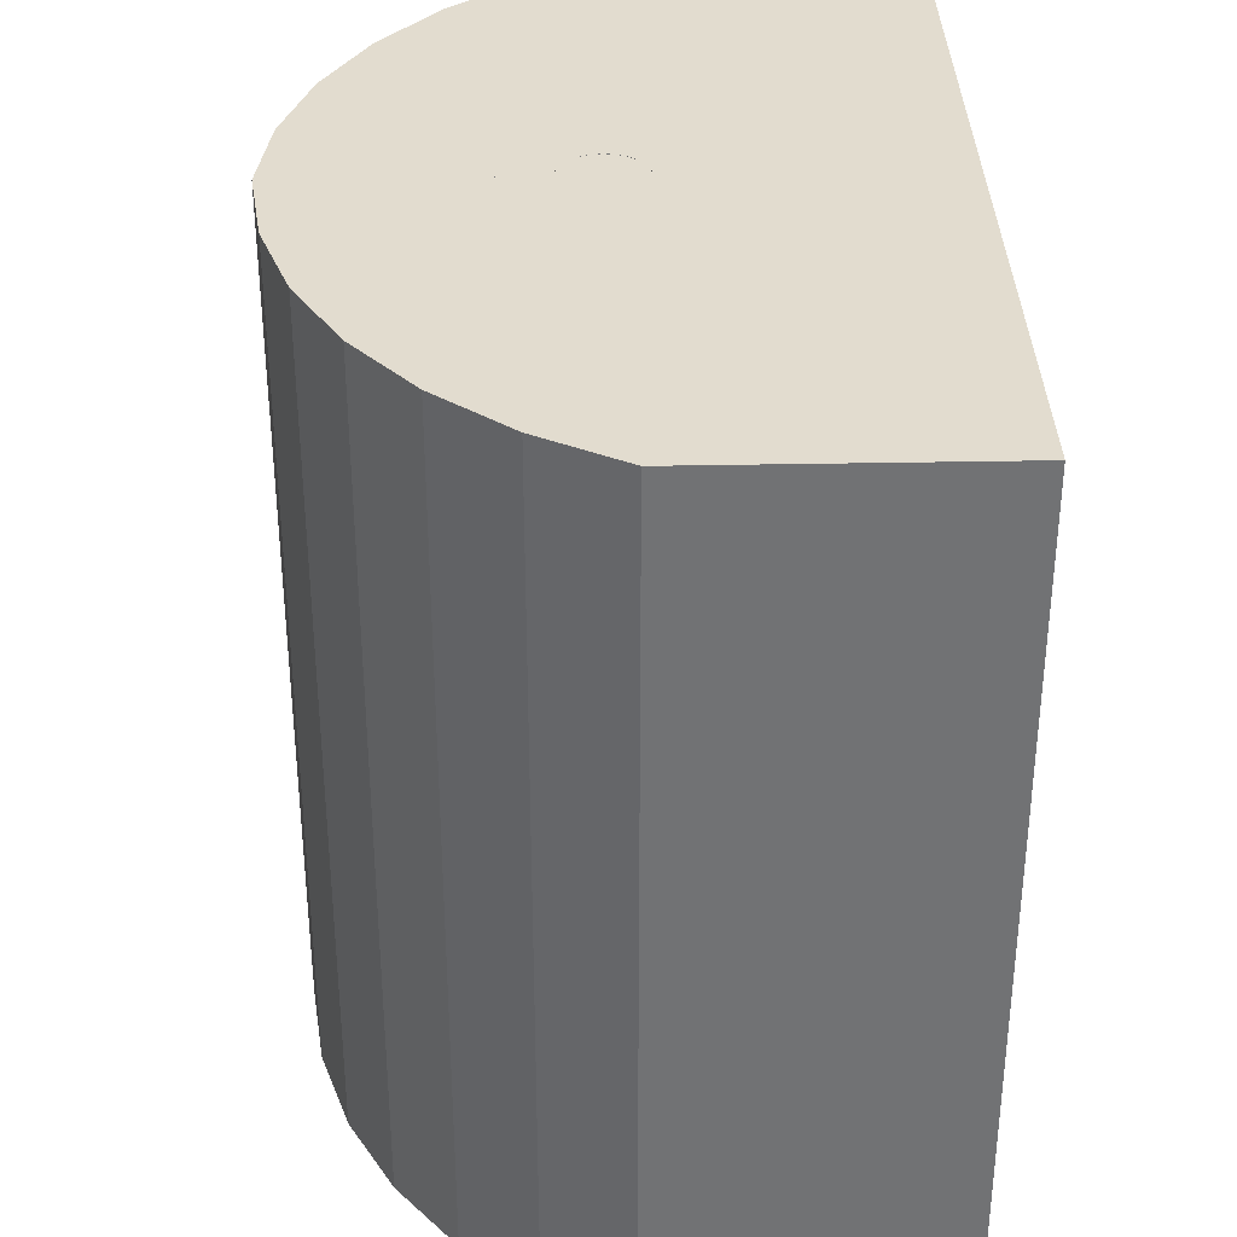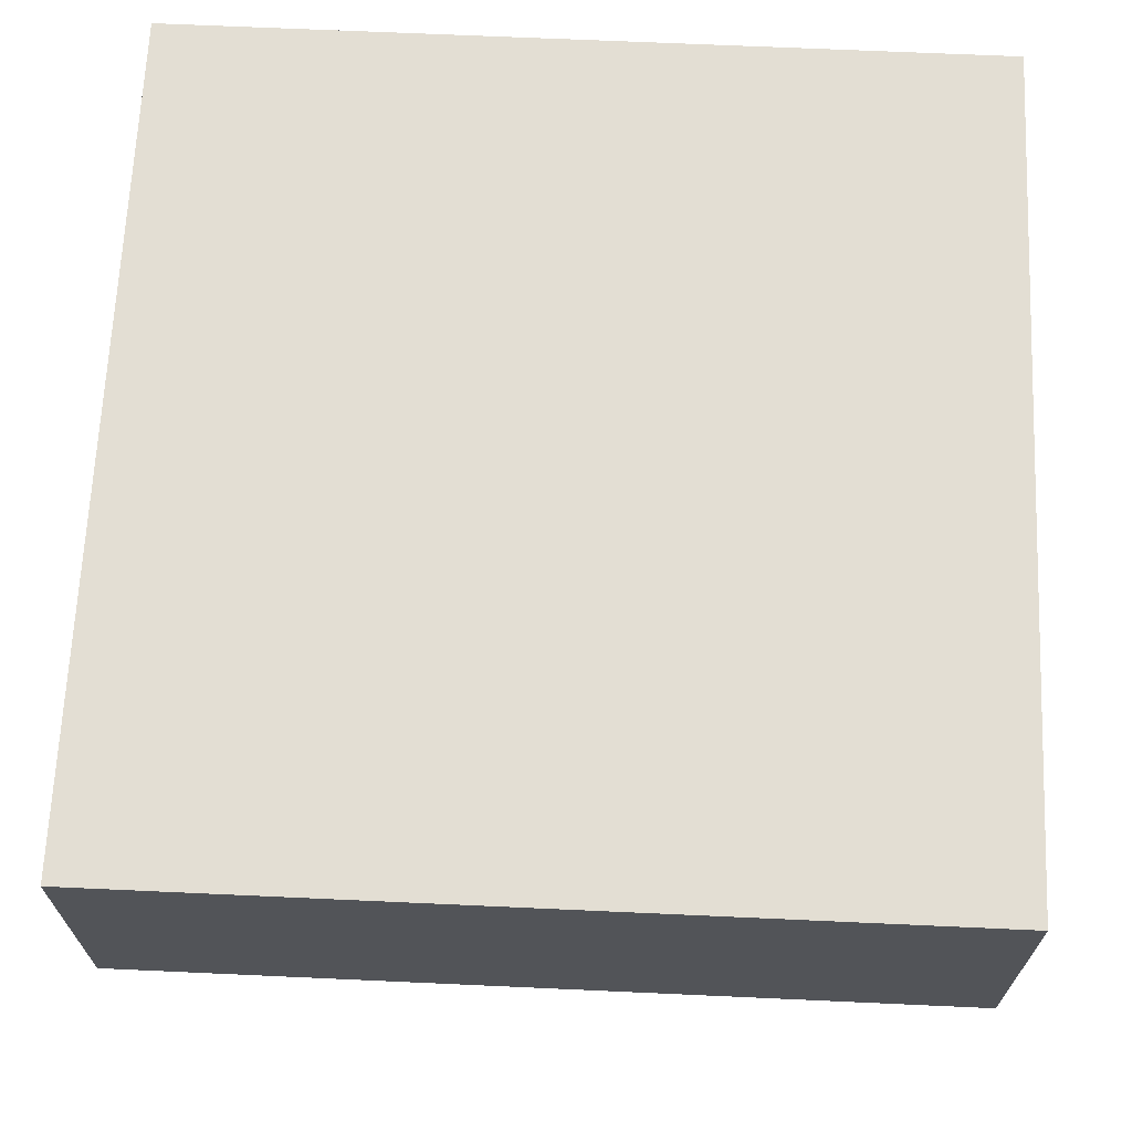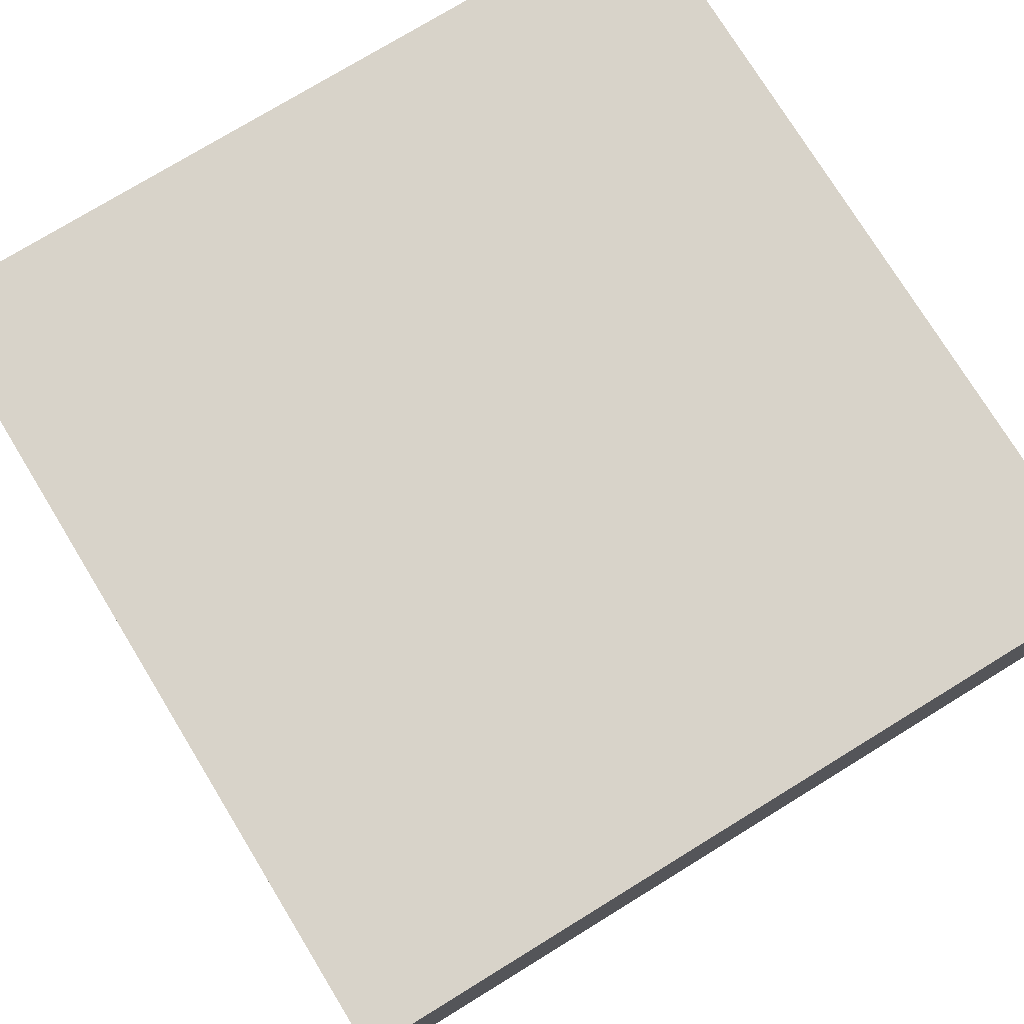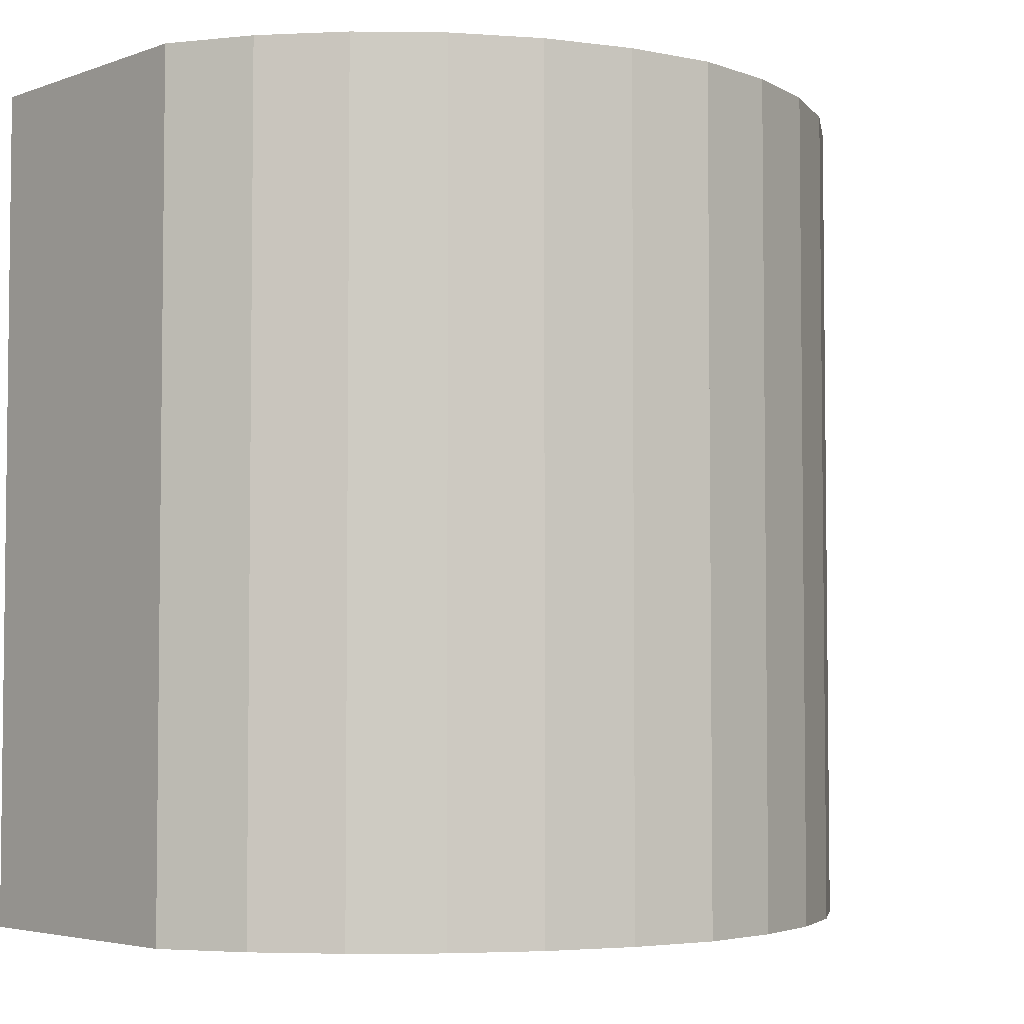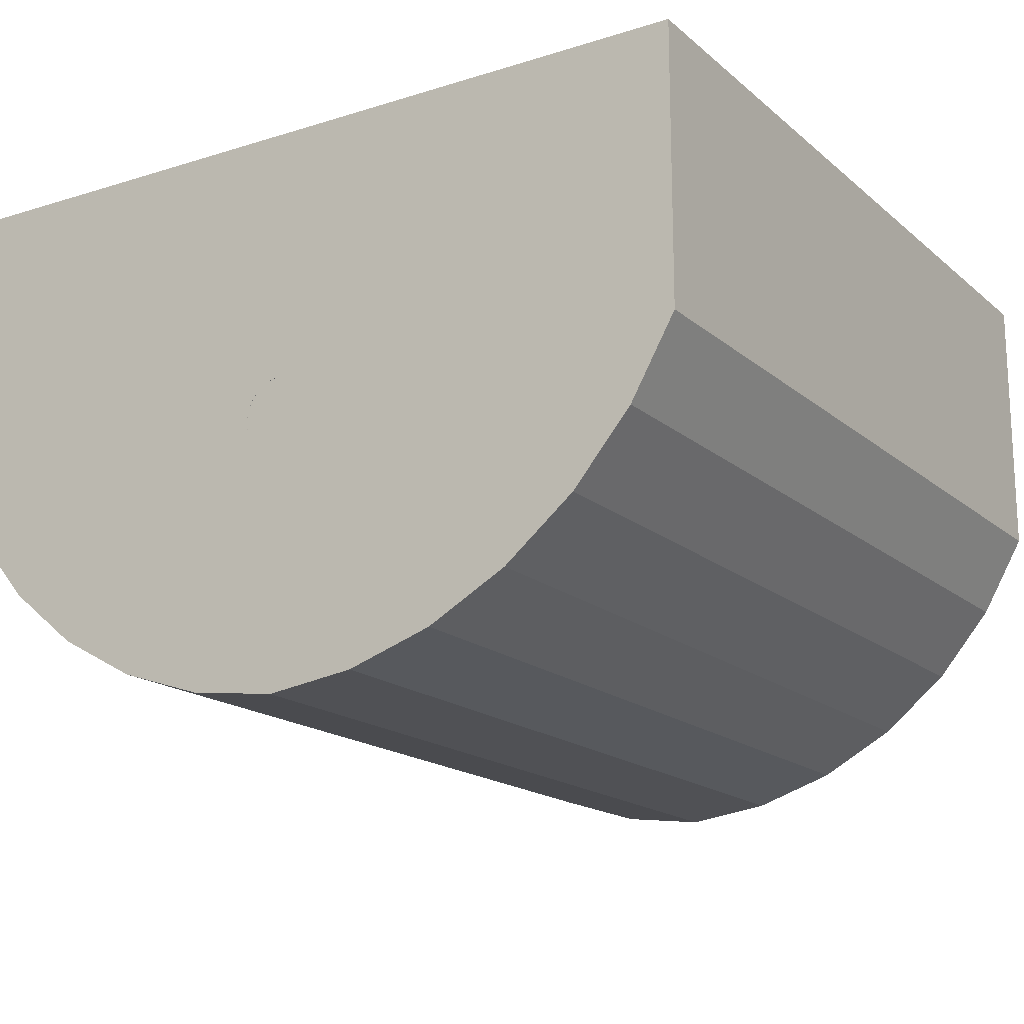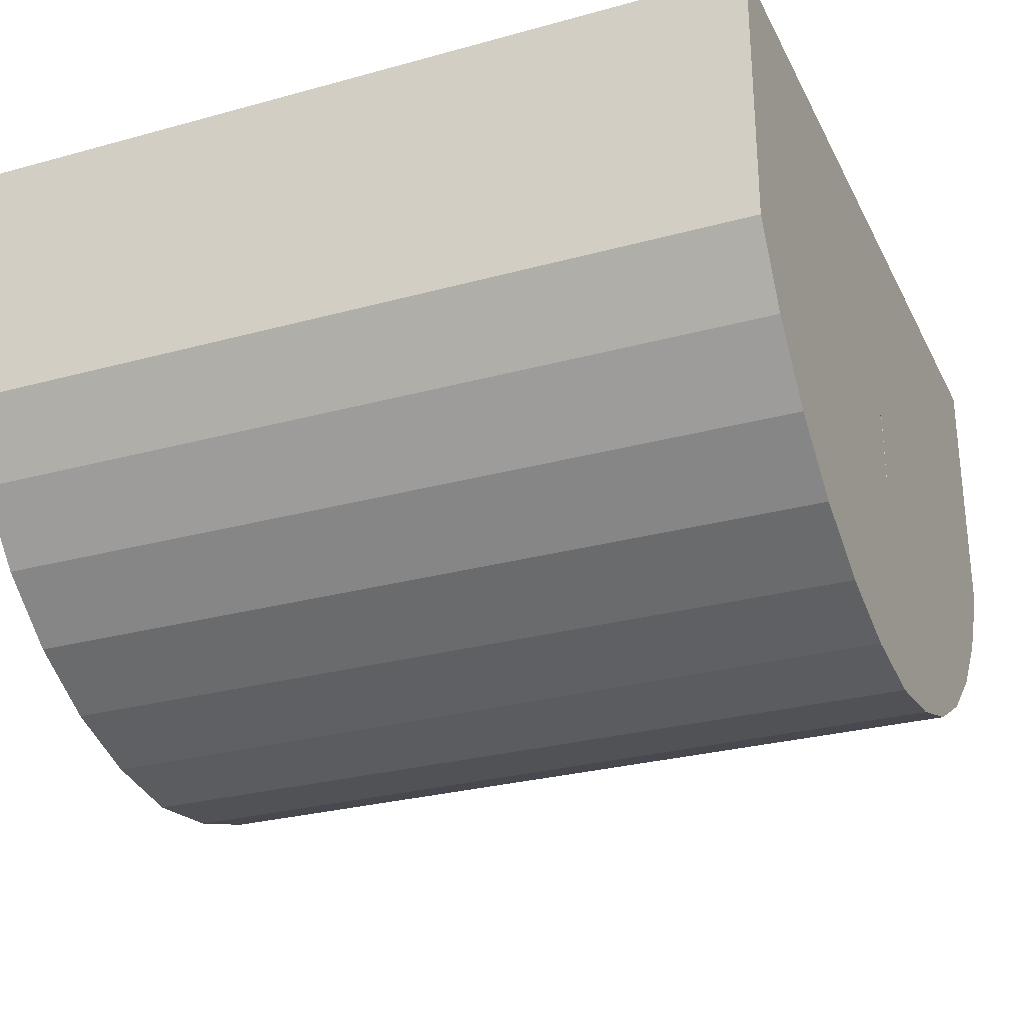
<metadata>
{"format":"obj","ext":"obj","renderer":"f3d","projection":"perspective","resolution":1024,"background":"white","views":[{"elev":34.7,"azim":-91.5,"up":"+Y"},{"elev":67.2,"azim":-87.4,"up":"+Z"},{"elev":76.0,"azim":-121.5,"up":"+Z"},{"elev":-4.1,"azim":138.6,"up":"+Y"},{"elev":-17.1,"azim":-147.9,"up":"+Z"},{"elev":-28.1,"azim":112.6,"up":"+Z"}]}
</metadata>
<code>
v -69.85 11.94 48.26
v -69.85 11.94 2.54
v -69.85 -124.6 2.54
v -69.85 -124.6 48.26
v -62.53 -124.6 -10.26
v -62.53 11.94 -10.26
v -53 11.94 -21.51
v -53 -124.6 -21.51
v -41.57 11.94 -30.83
v -41.57 -124.6 -30.83
v -28.63 11.94 -37.9
v -28.63 -124.6 -37.9
v -14.62 -124.6 -42.49
v -14.62 11.94 -42.49
v -0 11.94 -44.45
v -0 -124.6 -44.45
v -0 -124.6 48.26
v -0 11.94 48.26
v -41.57 11.94 -30.83
v -53 11.94 -21.51
v -62.53 11.94 -10.26
v -1.636 -124.6 -6.106
v -0 -124.6 -6.322
v -3.161 -124.6 -5.475
v -4.47 -124.6 -4.47
v -5.475 -124.6 -3.161
v -6.106 -124.6 -1.636
v -41.57 -124.6 -30.83
v -6.322 -124.6 -4e-06
v -53 -124.6 -21.51
v -0 -124.6 6.322
v -1.636 -124.6 6.106
v -3.161 -124.6 5.475
v -4.47 -124.6 4.47
v -6.106 -124.6 1.636
v -62.53 -124.6 -10.26
v -5.475 -124.6 3.161
v -69.85 -124.6 2.54
v -69.85 -124.6 48.26
v -0 -121.4 45.08
v -0 -124.6 6.322
v -0 -121.4 -41.27
v -0 -124.6 -6.322
v -0 8.767 45.08
v -0 8.767 -41.27
v -1.636 -124.6 6.106
v -3.161 -124.6 5.475
v -4.47 -124.6 4.47
v -5.475 -124.6 3.161
v -6.106 -124.6 1.636
v -6.322 -124.6 -4e-06
v -6.106 -124.6 -1.636
v -5.475 -124.6 -3.161
v -4.47 -124.6 -4.47
v -3.161 -124.6 -5.475
v -1.636 -124.6 -6.106
v -66.68 -121.4 45.08
v -66.68 8.767 45.08
v -0 -121.4 45.08
v -13.9 8.767 -39.4
v -27.24 8.767 -35.04
v -39.56 8.767 -28.35
v -50.48 8.767 -19.53
v -59.61 8.767 -8.885
v -66.68 8.767 3.237
v -13.9 -121.4 -39.4
v -27.24 -121.4 -35.04
v -39.56 -121.4 -28.35
v -50.48 -121.4 -19.53
v -59.61 -121.4 -8.885
v -66.68 -121.4 3.237
v -66.68 -121.4 45.08
v -59.61 8.767 -8.885
v -66.68 -121.4 3.237
v -59.61 -121.4 -8.885
v -50.48 8.767 -19.53
v -50.48 -121.4 -19.53
v -39.56 8.767 -28.35
v -39.56 -121.4 -28.35
v -27.24 -121.4 -35.04
v -13.9 -121.4 -39.4
v -0 -121.4 -41.27
v 69.85 -124.6 48.26
v 69.85 -124.6 2.54
v 69.85 11.94 2.54
v 69.85 11.94 48.26
v 62.53 11.94 -10.26
v 62.53 -124.6 -10.26
v 53 -124.6 -21.51
v 53 11.94 -21.51
v 41.57 -124.6 -30.83
v 41.57 11.94 -30.83
v 28.63 -124.6 -37.9
v 28.63 11.94 -37.9
v 14.62 11.94 -42.49
v 14.62 -124.6 -42.49
v 1e-06 -124.6 -44.45
v 1e-06 11.94 -44.45
v 1e-06 -124.6 48.26
v 1e-06 11.94 48.26
v 41.57 -124.6 -30.83
v 14.62 -124.6 -42.49
v 69.85 -124.6 48.26
v 1.636 11.94 -6.106
v 14.62 11.94 -42.49
v 1e-06 11.94 -6.322
v 3.161 11.94 -5.475
v 4.47 11.94 -4.47
v 5.475 11.94 -3.161
v 6.106 11.94 -1.636
v 6.322 11.94 -0
v 1e-06 11.94 6.322
v 1.636 11.94 6.106
v 3.161 11.94 5.475
v 4.47 11.94 4.47
v 6.106 11.94 1.636
v 62.53 11.94 -10.26
v 5.475 11.94 3.161
v 1e-06 8.767 45.08
v 1e-06 11.92 6.322
v 1e-06 8.767 -41.27
v 1e-06 11.92 -6.322
v 1e-06 -121.4 45.08
v 1e-06 -121.4 -41.27
v 1.636 11.92 6.106
v 3.161 11.92 5.475
v 4.47 11.92 4.47
v 5.475 11.92 3.161
v 6.106 11.92 1.636
v 6.322 11.92 -0
v 6.106 11.92 -1.636
v 5.475 11.92 -3.161
v 4.47 11.92 -4.47
v 3.161 11.92 -5.475
v 1.636 11.92 -6.106
v 66.68 8.767 45.08
v 66.68 -121.4 45.08
v 13.9 -121.4 -39.4
v 27.24 -121.4 -35.04
v 39.56 -121.4 -28.35
v 50.48 -121.4 -19.53
v 59.61 -121.4 -8.885
v 66.68 -121.4 3.237
v 13.9 8.767 -39.4
v 27.24 8.767 -35.04
v 39.56 8.767 -28.35
v 50.48 8.767 -19.53
v 59.61 8.767 -8.885
v 66.68 8.767 3.237
v 66.68 8.767 3.237
v 50.48 8.767 -19.53
v 39.56 -121.4 -28.35
v 39.56 8.767 -28.35
v 27.24 8.767 -35.04
v 13.9 8.767 -39.4
v 1e-06 8.767 -41.27
g poignet_72_002 (Meshed)
f 1 2 3
f 1 3 4
f 3 2 5
f 2 6 5
f 5 7 8
f 6 7 5
f 8 9 10
f 7 9 8
f 10 11 12
f 12 11 13
f 9 11 10
f 11 14 13
f 13 15 16
f 14 15 13
f 1 4 17
f 18 1 17
f 18 19 20
f 18 11 19
f 18 14 11
f 18 15 14
f 21 18 20
f 2 18 21
f 1 18 2
f 16 22 13
f 23 22 16
f 13 24 12
f 22 24 13
f 24 25 12
f 25 26 12
f 27 28 26
f 26 28 12
f 29 30 27
f 27 30 28
f 31 17 32
f 32 17 33
f 33 17 34
f 35 36 29
f 29 36 30
f 37 38 35
f 35 38 36
f 34 39 37
f 17 39 34
f 37 39 38
f 31 40 17
f 41 40 31
f 42 43 23
f 16 42 23
f 44 17 40
f 18 17 44
f 45 18 44
f 15 45 42
f 15 18 45
f 15 42 16
f 42 40 43
f 43 40 41
f 31 32 41
f 41 32 46
f 46 33 47
f 32 33 46
f 47 34 48
f 33 34 47
f 48 37 49
f 34 37 48
f 49 35 50
f 37 35 49
f 50 29 51
f 35 29 50
f 51 27 52
f 29 27 51
f 52 26 53
f 27 26 52
f 53 25 54
f 26 25 53
f 54 24 55
f 25 24 54
f 55 22 56
f 56 22 43
f 24 22 55
f 22 23 43
f 41 46 47
f 41 47 48
f 52 49 50
f 52 50 51
f 55 52 53
f 55 53 54
f 56 52 55
f 43 48 49
f 43 41 48
f 43 49 52
f 43 52 56
f 57 58 59
f 58 44 59
f 45 44 60
f 60 44 61
f 61 44 62
f 62 44 63
f 44 64 63
f 44 65 64
f 44 58 65
f 40 42 66
f 40 66 67
f 40 67 68
f 40 68 69
f 70 40 69
f 71 40 70
f 72 40 71
f 73 65 74
f 73 74 75
f 76 75 77
f 76 73 75
f 78 77 79
f 78 76 77
f 61 80 81
f 61 79 80
f 61 78 79
f 60 61 81
f 45 81 82
f 45 60 81
f 65 58 74
f 74 58 57
g poignet_72_001 (Meshed)
f 83 84 85
f 83 85 86
f 85 84 87
f 84 88 87
f 87 89 90
f 88 89 87
f 90 91 92
f 89 91 90
f 92 93 94
f 94 93 95
f 91 93 92
f 93 96 95
f 95 97 98
f 96 97 95
f 99 83 86
f 99 86 100
f 99 101 89
f 99 93 101
f 99 102 93
f 99 97 102
f 88 99 89
f 84 99 88
f 103 99 84
f 98 104 105
f 106 104 98
f 105 107 94
f 104 107 105
f 107 108 94
f 108 109 94
f 110 92 109
f 109 92 94
f 111 90 110
f 110 90 92
f 112 100 113
f 113 100 114
f 114 100 115
f 116 117 111
f 111 117 90
f 118 85 116
f 116 85 117
f 115 86 118
f 100 86 115
f 118 86 85
f 112 119 100
f 120 119 112
f 121 122 106
f 98 121 106
f 123 100 119
f 99 100 123
f 124 99 123
f 97 124 121
f 97 99 124
f 97 121 98
f 121 119 122
f 122 119 120
f 112 113 120
f 120 113 125
f 125 114 126
f 113 114 125
f 126 115 127
f 114 115 126
f 127 118 128
f 115 118 127
f 128 116 129
f 118 116 128
f 129 111 130
f 116 111 129
f 130 110 131
f 111 110 130
f 131 109 132
f 110 109 131
f 132 108 133
f 109 108 132
f 133 107 134
f 108 107 133
f 134 104 135
f 135 104 122
f 107 104 134
f 104 106 122
f 120 125 126
f 120 126 127
f 131 128 129
f 131 129 130
f 133 127 128
f 133 131 132
f 133 128 131
f 134 127 133
f 122 134 135
f 122 120 127
f 122 127 134
f 136 137 119
f 137 123 119
f 124 123 138
f 138 123 139
f 139 123 140
f 140 123 141
f 123 142 141
f 123 143 142
f 123 137 143
f 119 121 144
f 119 144 145
f 119 145 146
f 119 146 147
f 148 119 147
f 149 119 148
f 136 119 149
f 142 143 150
f 142 150 148
f 141 148 151
f 141 142 148
f 152 151 153
f 152 141 151
f 139 154 155
f 139 153 154
f 139 152 153
f 138 139 155
f 124 155 156
f 124 138 155
f 143 137 150
f 150 137 136

</code>
